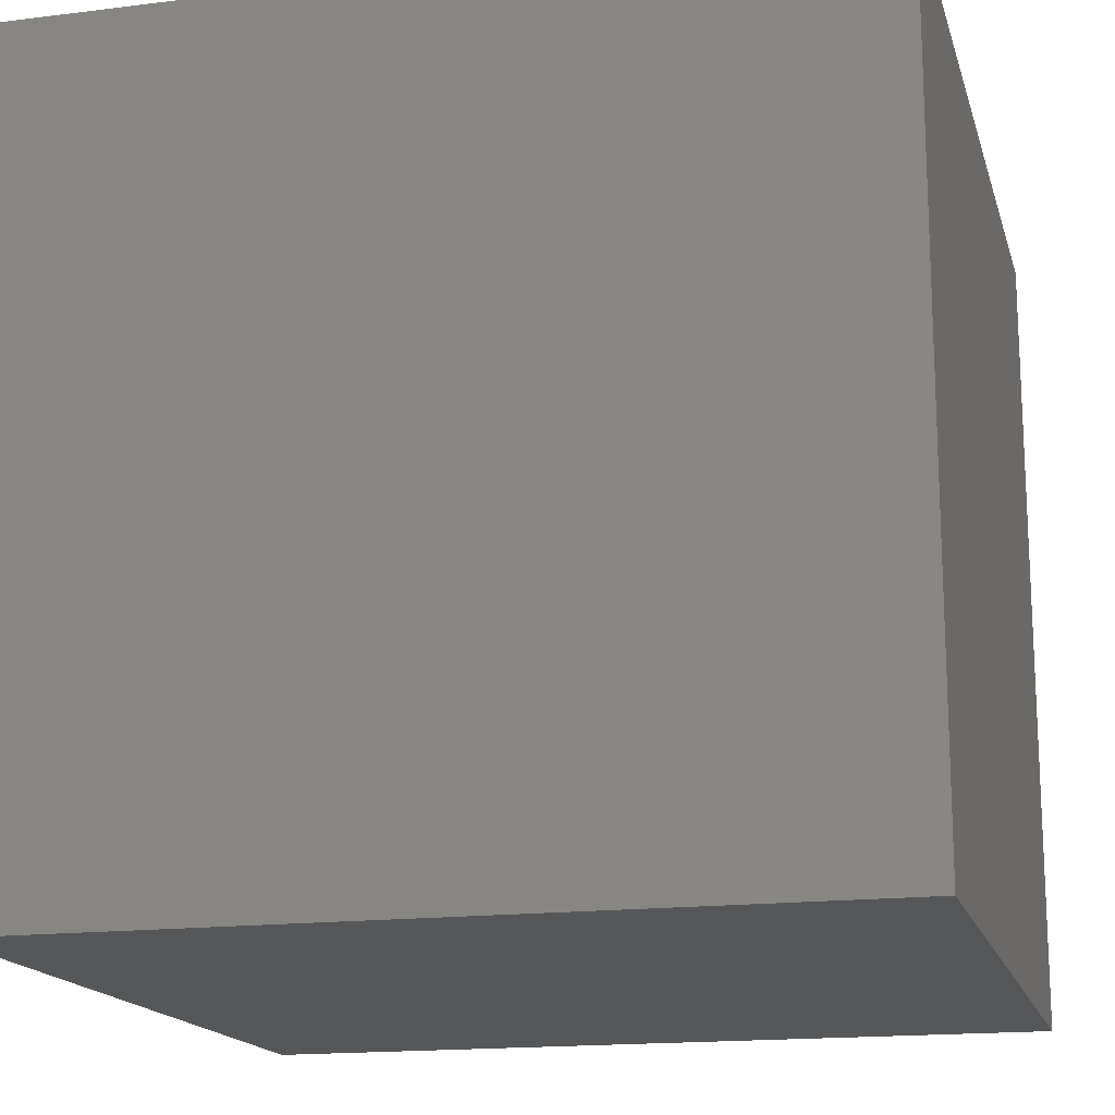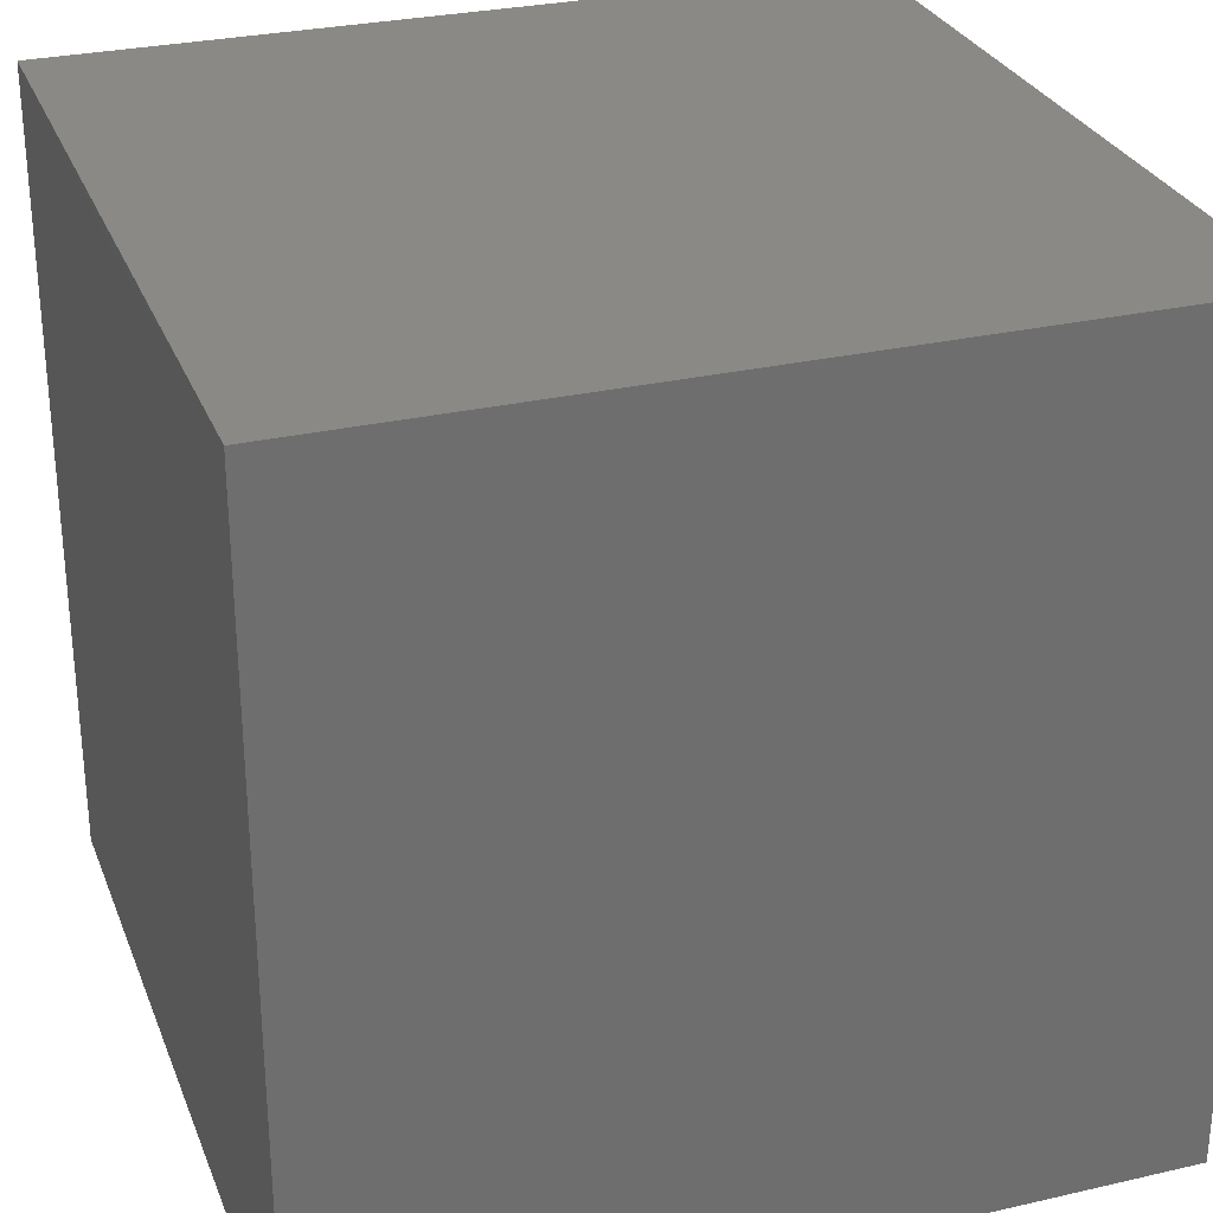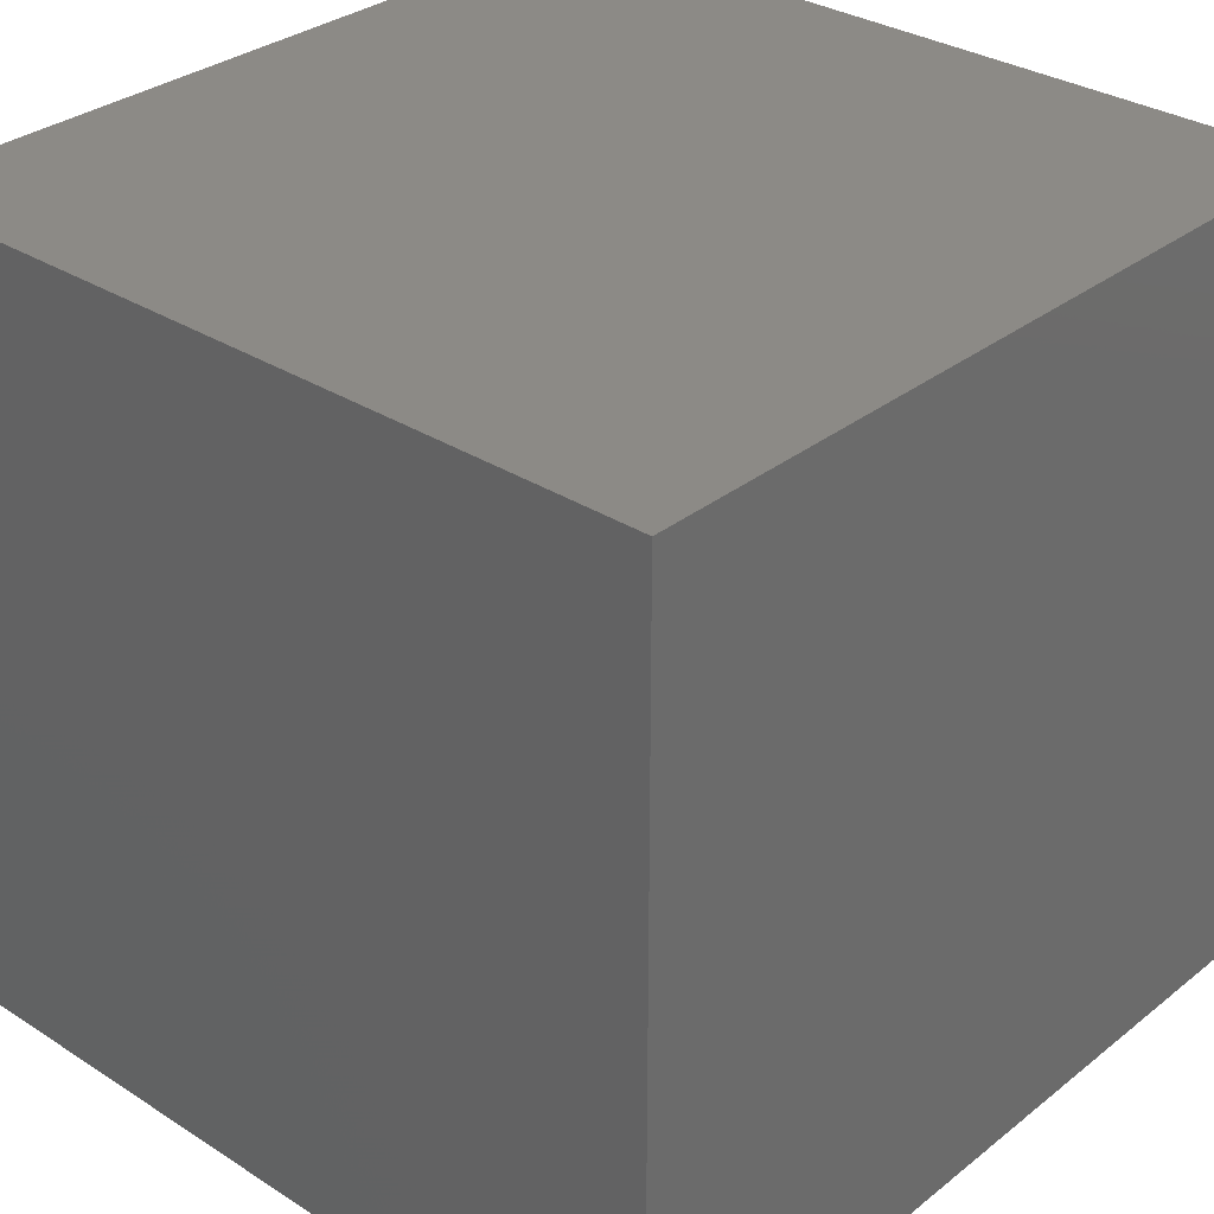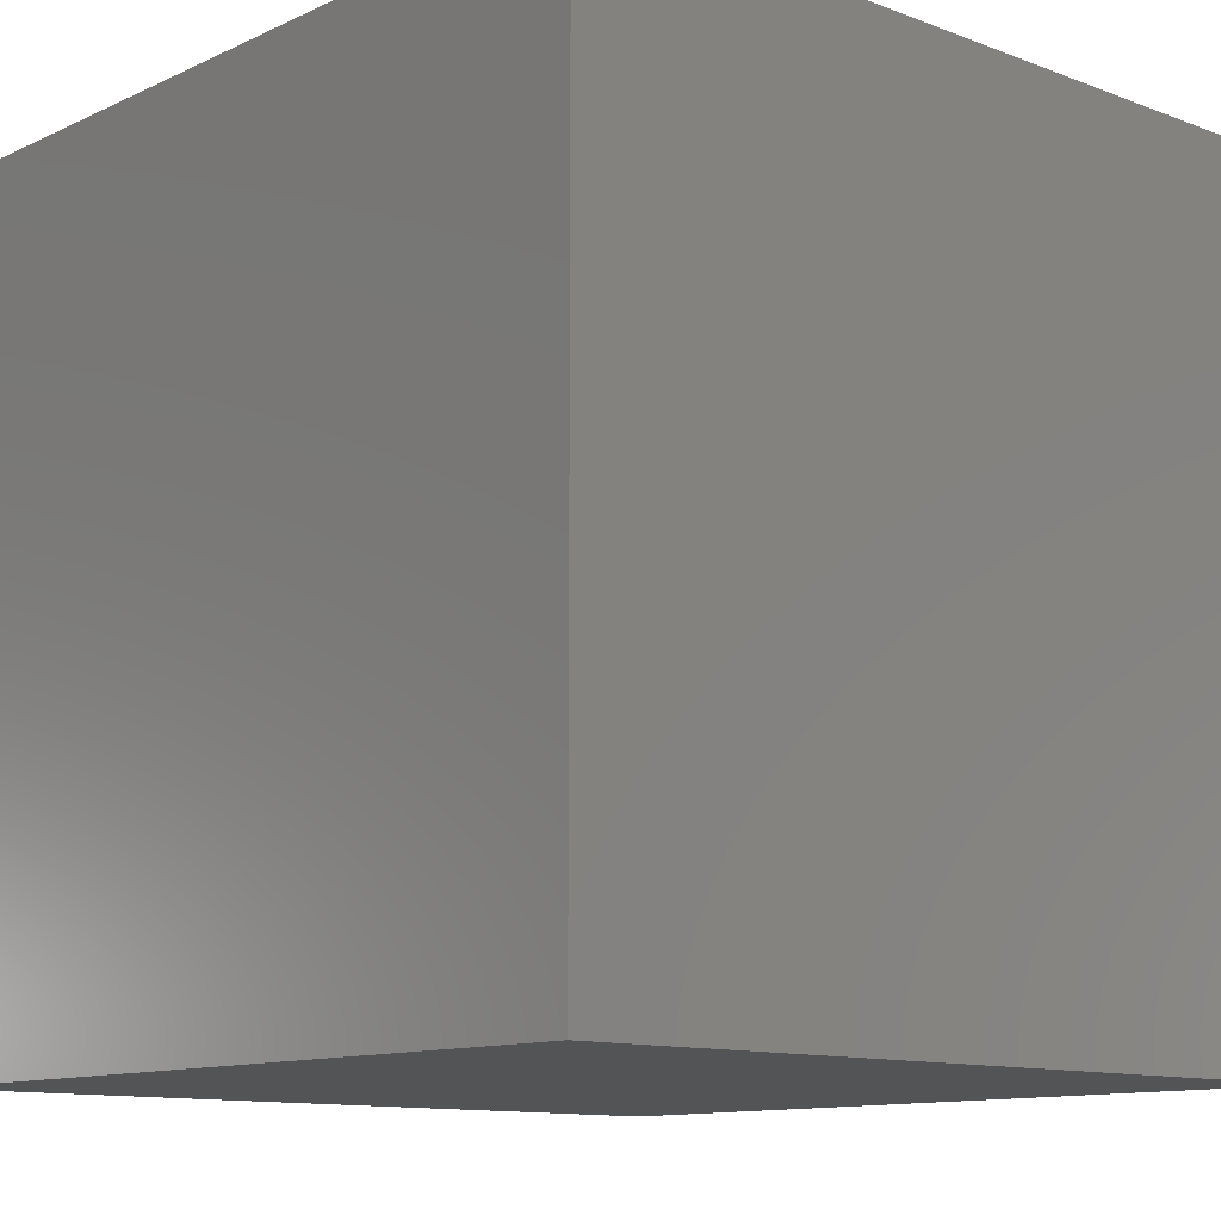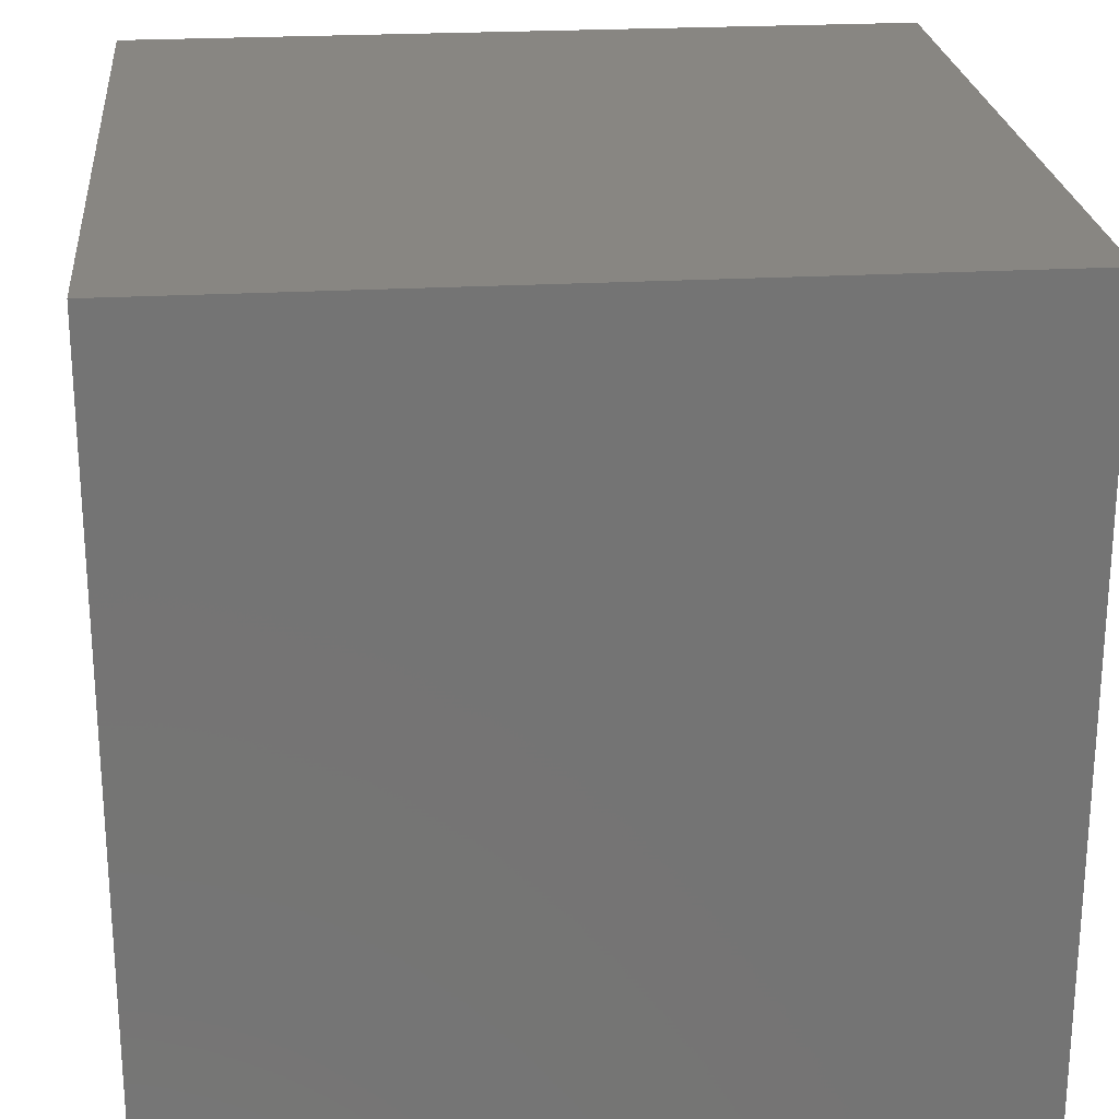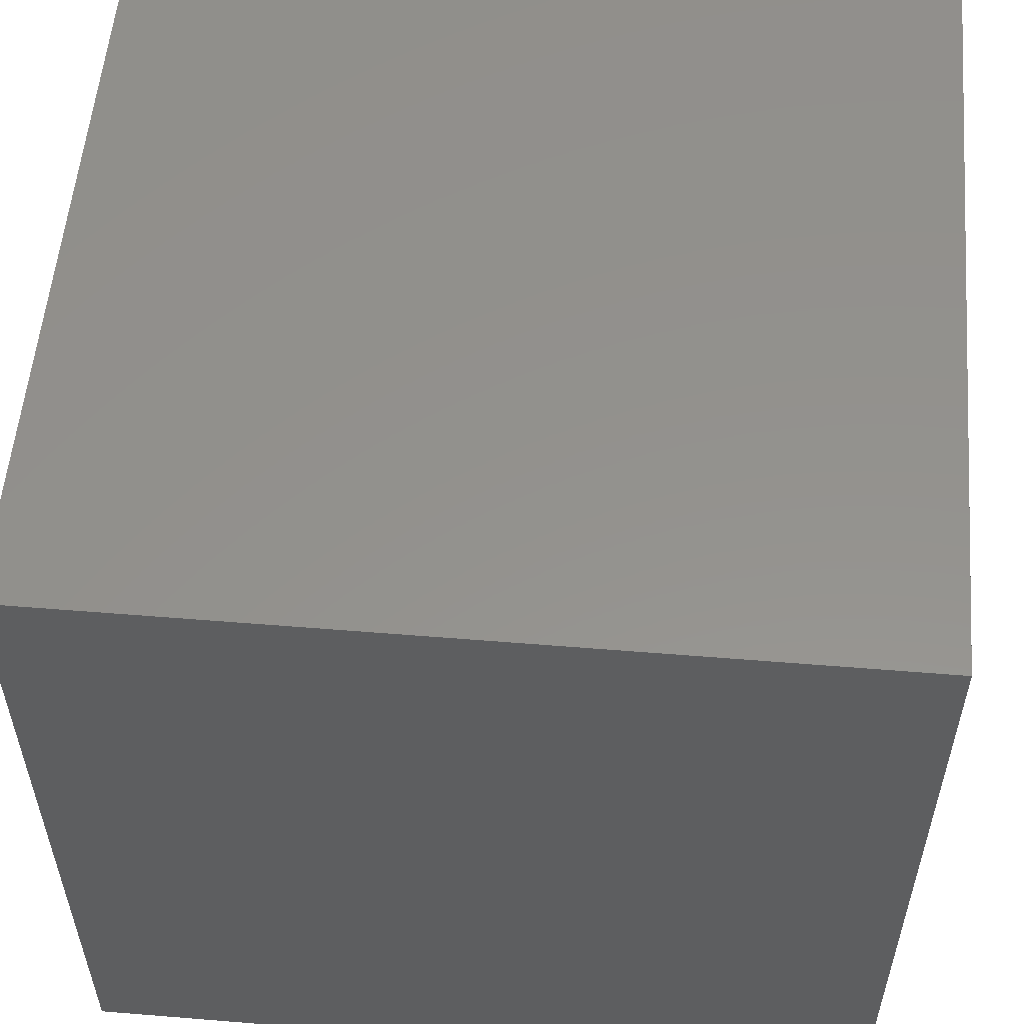
<metadata>
{"format":"stl","ext":"stl","renderer":"f3d","projection":"perspective","resolution":1024,"background":"white","views":[{"elev":-16.5,"azim":14.3,"up":"+Y"},{"elev":28.9,"azim":-108.9,"up":"+Z"},{"elev":31.6,"azim":42.1,"up":"+Z"},{"elev":-11.6,"azim":-42.2,"up":"+Z"},{"elev":23.7,"azim":84.6,"up":"+Z"},{"elev":55.5,"azim":94.9,"up":"+Y"}]}
</metadata>
<code>
# stl→obj: 8 verts, 12 faces
v 2 -6 3
v 1 -6 3
v 2 -7 3
v 1 -7 3
v 2 -7 2
v 1 -7 2
v 2 -6 2
v 1 -6 2
f 1 2 3
f 3 2 4
f 5 6 7
f 7 6 8
f 4 6 3
f 3 6 5
f 2 8 4
f 4 8 6
f 1 7 2
f 2 7 8
f 3 5 1
f 1 5 7

</code>
